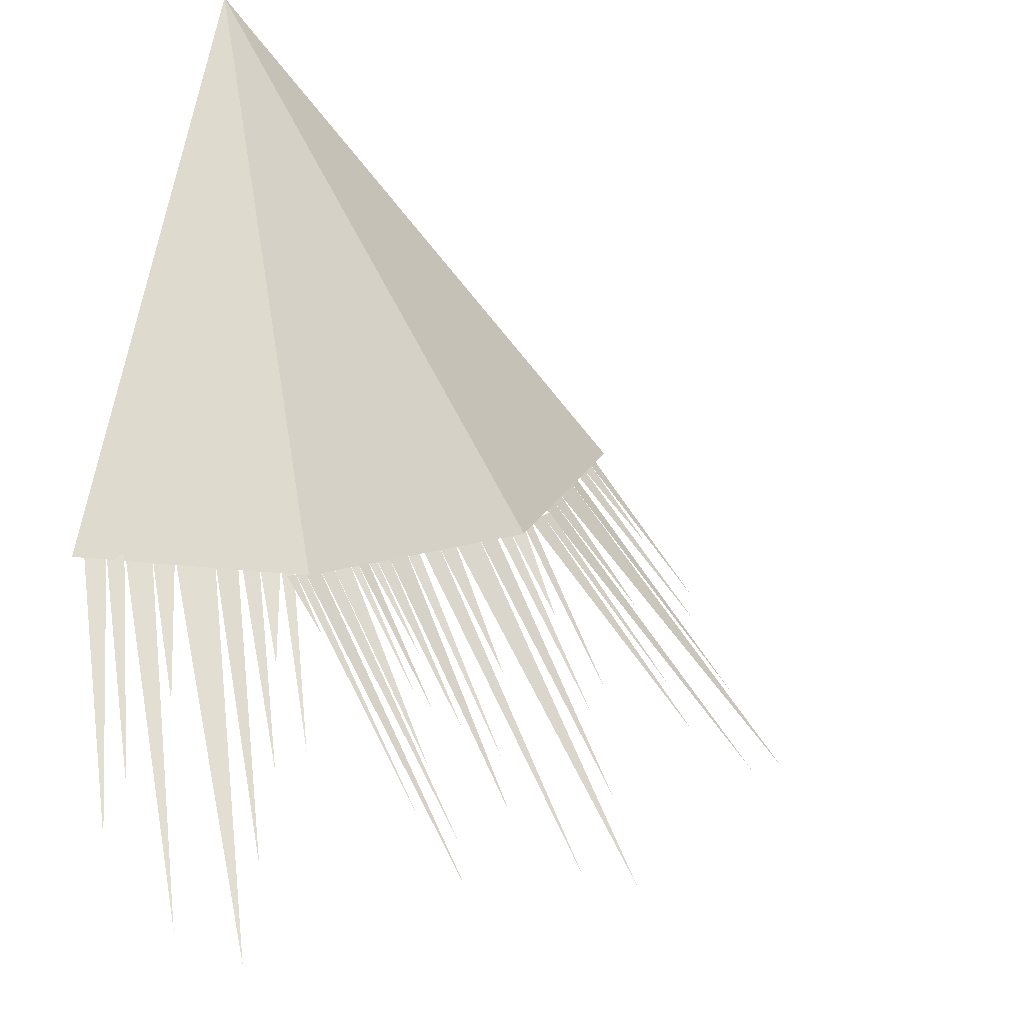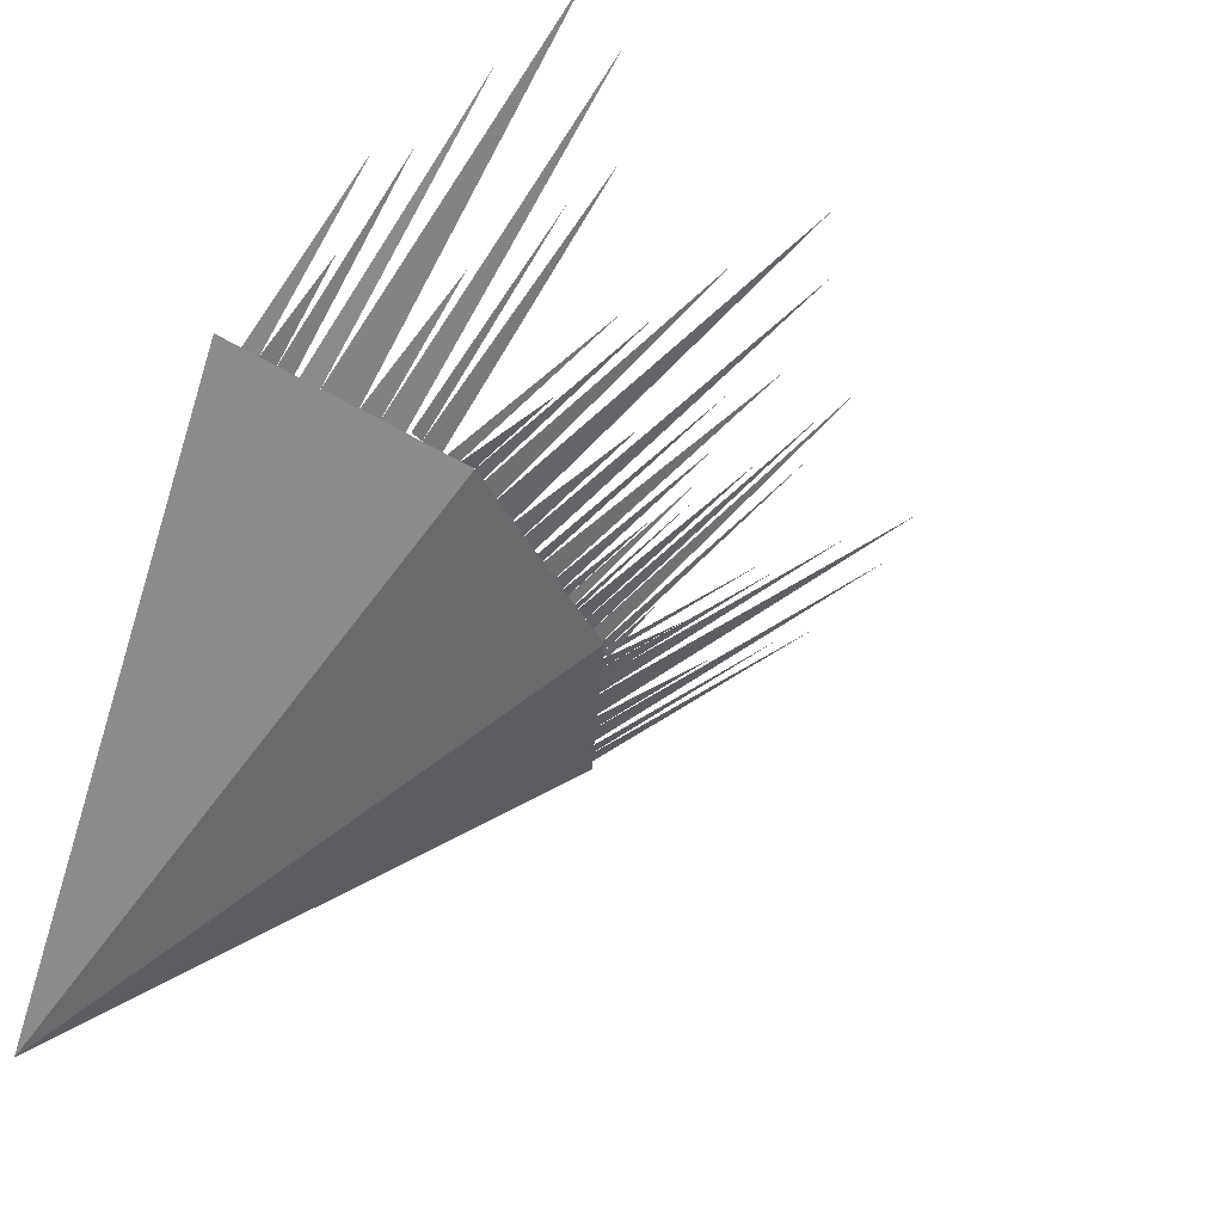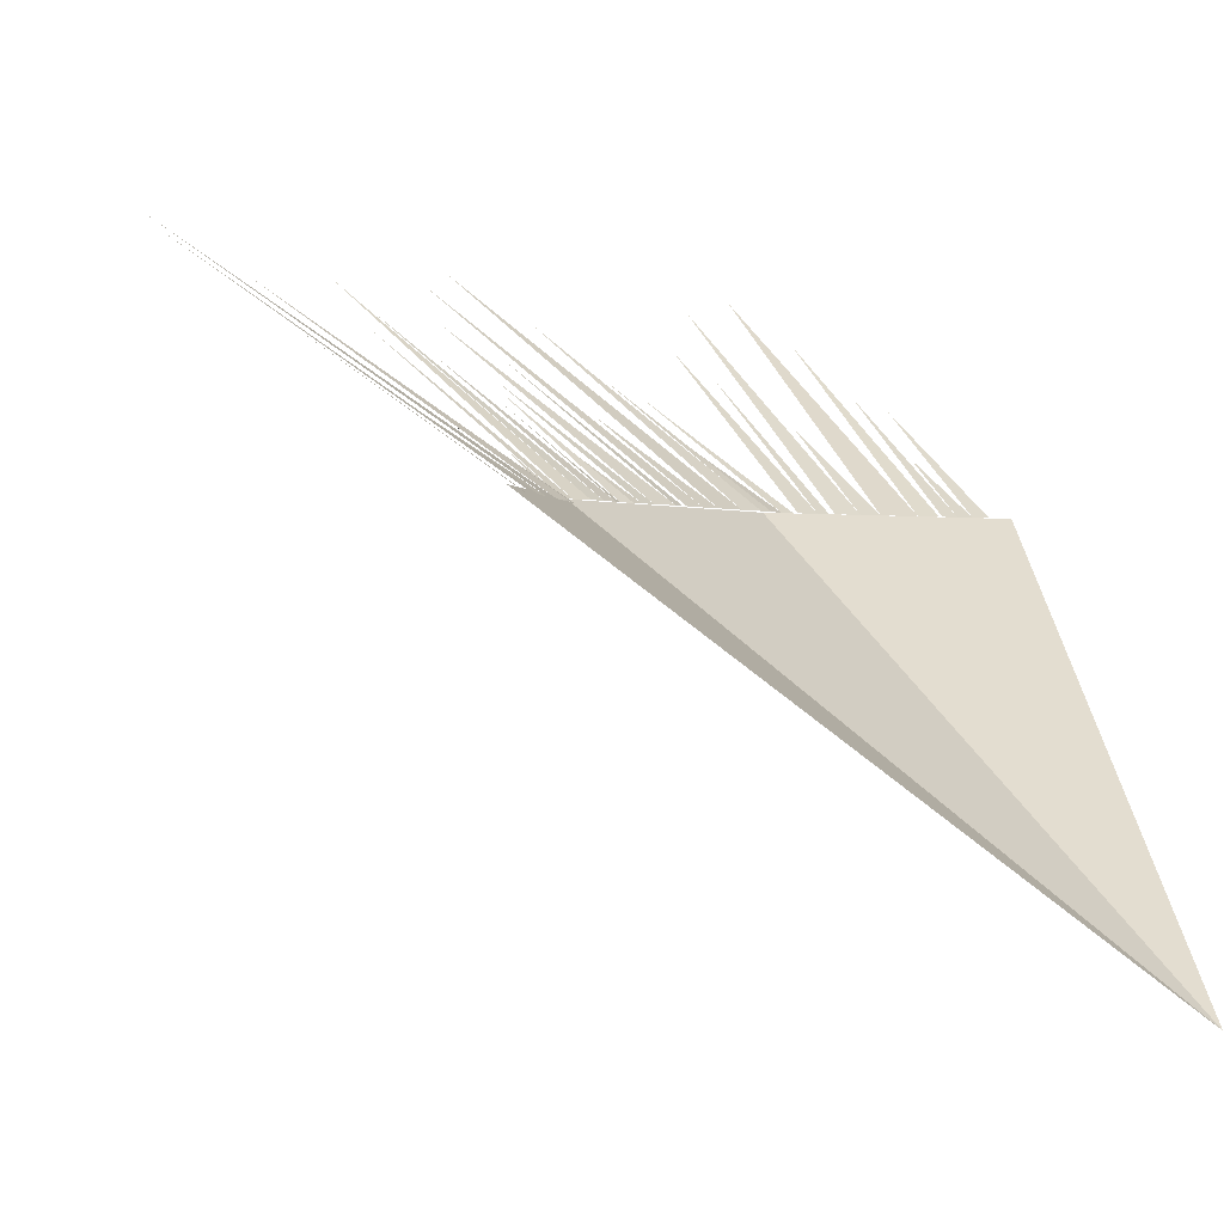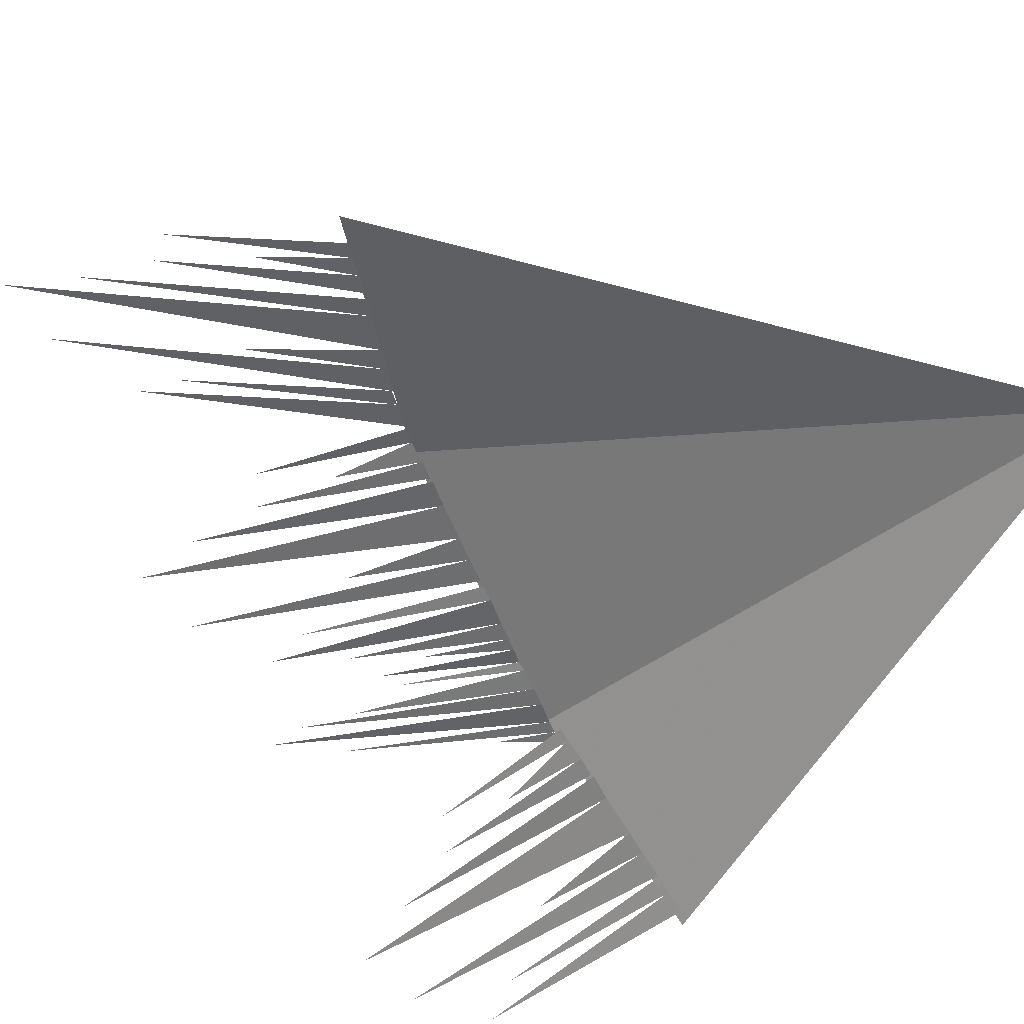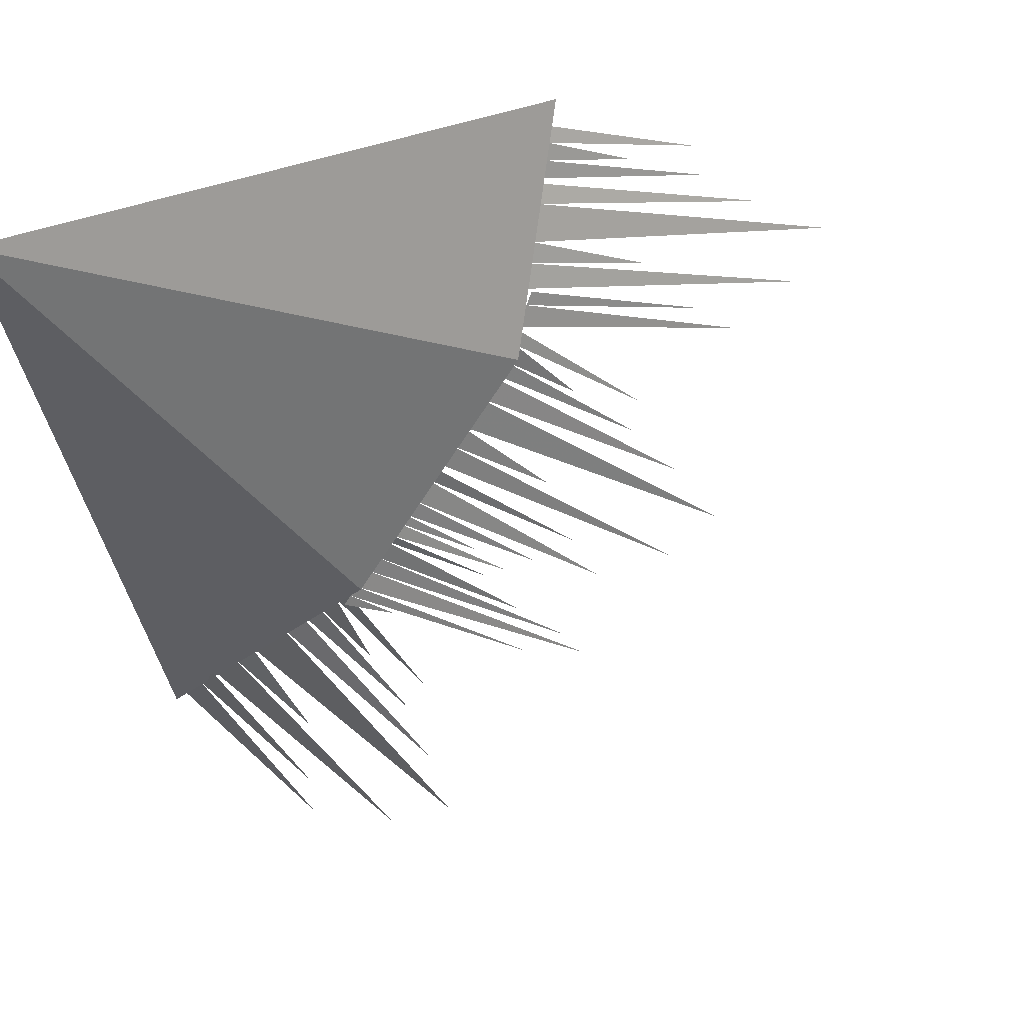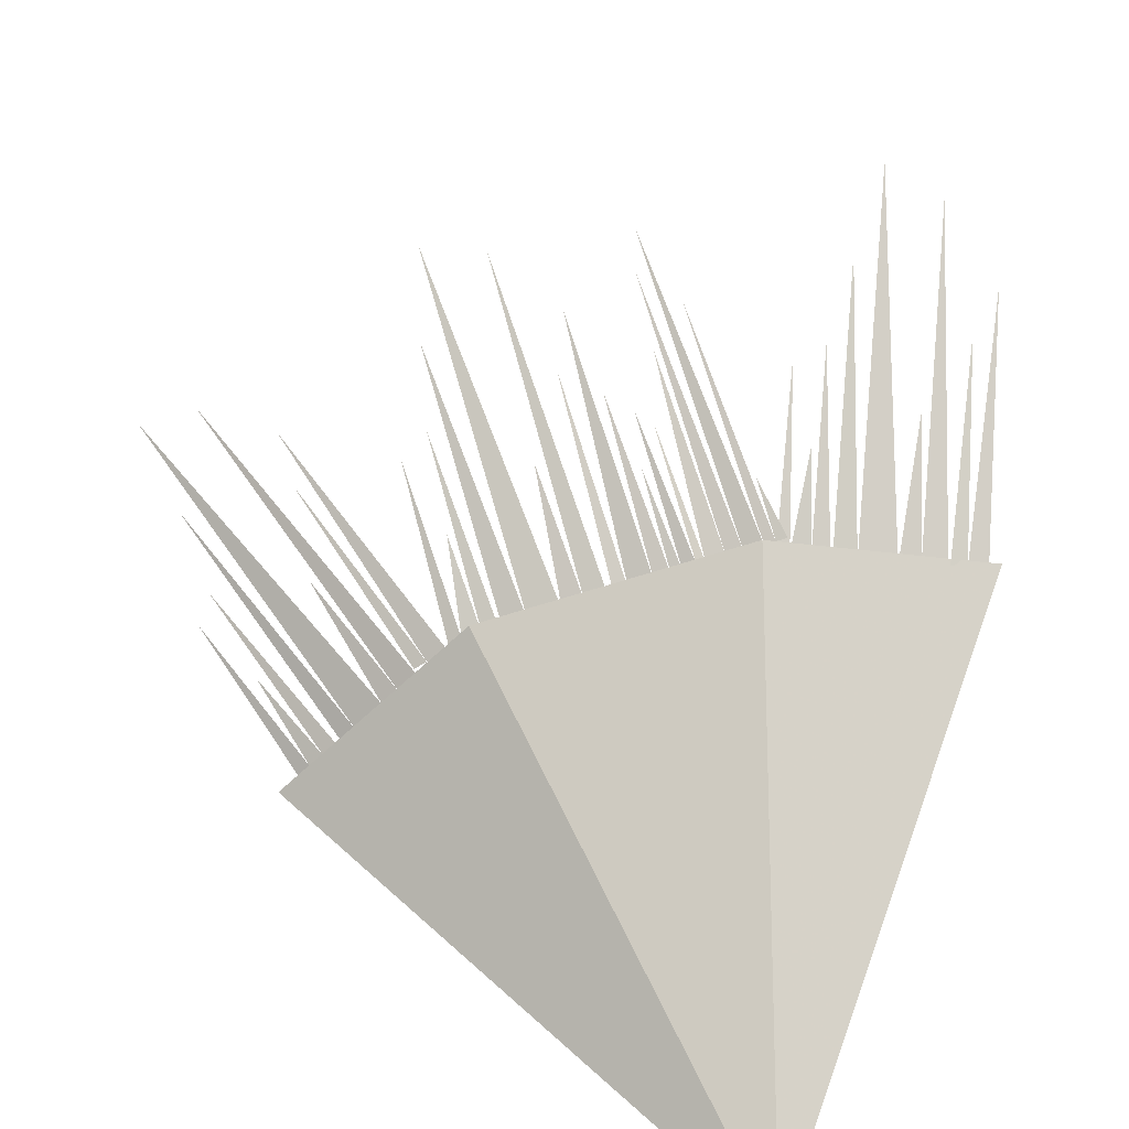
<metadata>
{"format":"obj","ext":"obj","renderer":"f3d","projection":"perspective","resolution":1024,"background":"white","views":[{"elev":-63.7,"azim":-15.5,"up":"+Z"},{"elev":-33.0,"azim":68.1,"up":"+Y"},{"elev":-0.5,"azim":-99.0,"up":"+Y"},{"elev":58.4,"azim":-125.7,"up":"+Z"},{"elev":-78.6,"azim":12.5,"up":"+Y"},{"elev":-63.4,"azim":154.9,"up":"+Y"}]}
</metadata>
<code>
v -0.9844 -0.007812 0.02344
v -0.8281 0.2969 -0.3828
v -0.9453 -0.007812 0.03125
v -0.9141 -0.007812 0.04688
v -0.6797 0.3828 -0.4688
v -0.8672 -0.007812 0.0625
v -0.8125 0.2422 -0.2969
v -0.9141 -0.007812 0.03906
v -0.8281 -0.007812 0.07812
v -0.5547 0.4141 -0.4766
v -0.7578 -0.007812 0.1016
v -0.7734 0.1484 -0.1484
v -0.5625 0.3203 -0.3203
v -0.7188 -0.007812 0.125
v -0.7109 -0.007812 0.1172
v -0.5703 0.2188 -0.1797
v -0.6797 -0.007812 0.1328
v -0.6406 -0.007812 0.1406
v -0.5234 0.1953 -0.1328
v -0.6172 -0.007812 0.1484
v -0.6094 0.1016 -0.02344
v -1 -0.75 1
v -0.1797 0 0.5234
v 0 0 1
v -0.5859 0 0.1406
v -1 0 0
v -0.5938 0 0.1484
v -0.1875 0.3672 -0.1797
v -0.5703 0 0.1797
v -0.625 0 0.1172
v -0.5391 0.07031 0.0625
v -0.6094 0 0.1328
v -0.3047 0.2734 -0.125
v -0.2188 0.3125 -0.1172
v -0.5469 0 0.2031
v -0.2969 0.2344 -0.02344
v -0.5156 0 0.2266
v -0.3438 0.1562 0.07812
v -0.5 0 0.2344
v -0.3047 0.1797 0.07812
v -0.4844 0 0.2578
v -0.4688 0 0.2734
v -0.2422 0.2031 0.07812
v -0.4453 0 0.2969
v -0.125 0.3047 0
v -0.4141 0 0.3359
v -0.3516 0.1094 0.1484
v -0.1562 0.25 0.09375
v -0.3906 0 0.3516
v -0.3203 0 0.4219
v 0.1562 0.4219 0.03906
v -0.2734 0 0.4688
v -0.3828 0 0.3594
v 0.03906 0.3906 -0.01562
v -0.3516 0 0.3906
v 0.08594 0.3281 0.1797
v -0.2422 0 0.5078
v -0.1797 0.1562 0.2422
v -0.2344 0 0.5078
v 0.01562 0.2266 0.2969
v -0.2109 0 0.5312
v -0.08594 0.1094 0.4219
v -0.1797 0 0.5547
v 0.03906 0.2031 0.3594
v -0.1641 0 0.5781
v -0.1641 0 0.5859
v 0.2578 0.3047 0.4531
v -0.1406 0 0.625
v -0.1328 0 0.6562
v 0.4141 0.3906 0.5078
v -0.1172 0 0.7031
v 0.1953 0.25 0.5156
v -0.125 0 0.6484
v -0.07812 0 0.8125
v 0.3672 0.3281 0.6953
v -0.07031 0 0.8516
v -0.0625 0 0.8594
v 0.2578 0.2266 0.7812
v -0.04688 0 0.8906
v -0.1016 0 0.7422
v 0.5 0.4219 0.6016
v 0.1016 0.1562 0.6406
v -0.03125 0 0.9219
v 0.25 0.2031 0.8438
v -0.02344 0 0.9531
v 0.1172 0.1094 0.8516
v -1 -0.007812 0.01562
v -0.4141 1.242 -1.688
v -0.5703 -0.007812 0.1641
v -0.6406 0 0.1094
v 0.5859 1.25 -1.07
v -0.1406 0.007812 0.5781
v -0.9844 -0.007812 0.02344
v -0.9844 -0.007812 0.02344
v -0.9844 -0.007812 0.02344
v -0.9844 -0.007812 0.02344
v -0.9844 -0.007812 0.02344
v -0.9844 -0.007812 0.02344
f 1 2 3
f 4 5 6
f 3 7 8
f 9 10 11
f 6 12 9
f 11 13 14
f 15 16 17
f 18 19 20
f 17 21 18
f 22 23 24
f 23 22 25
f 25 22 26
f 27 28 29
f 30 31 32
f 32 33 27
f 29 34 35
f 35 36 37
f 37 38 39
f 39 40 41
f 42 43 44
f 44 45 46
f 41 47 42
f 46 48 49
f 50 51 52
f 53 54 55
f 52 56 57
f 55 58 50
f 59 60 61
f 61 62 63
f 63 64 65
f 66 67 68
f 69 70 71
f 68 72 73
f 74 75 76
f 77 78 79
f 80 81 74
f 71 82 80
f 83 84 85
f 79 86 83

</code>
